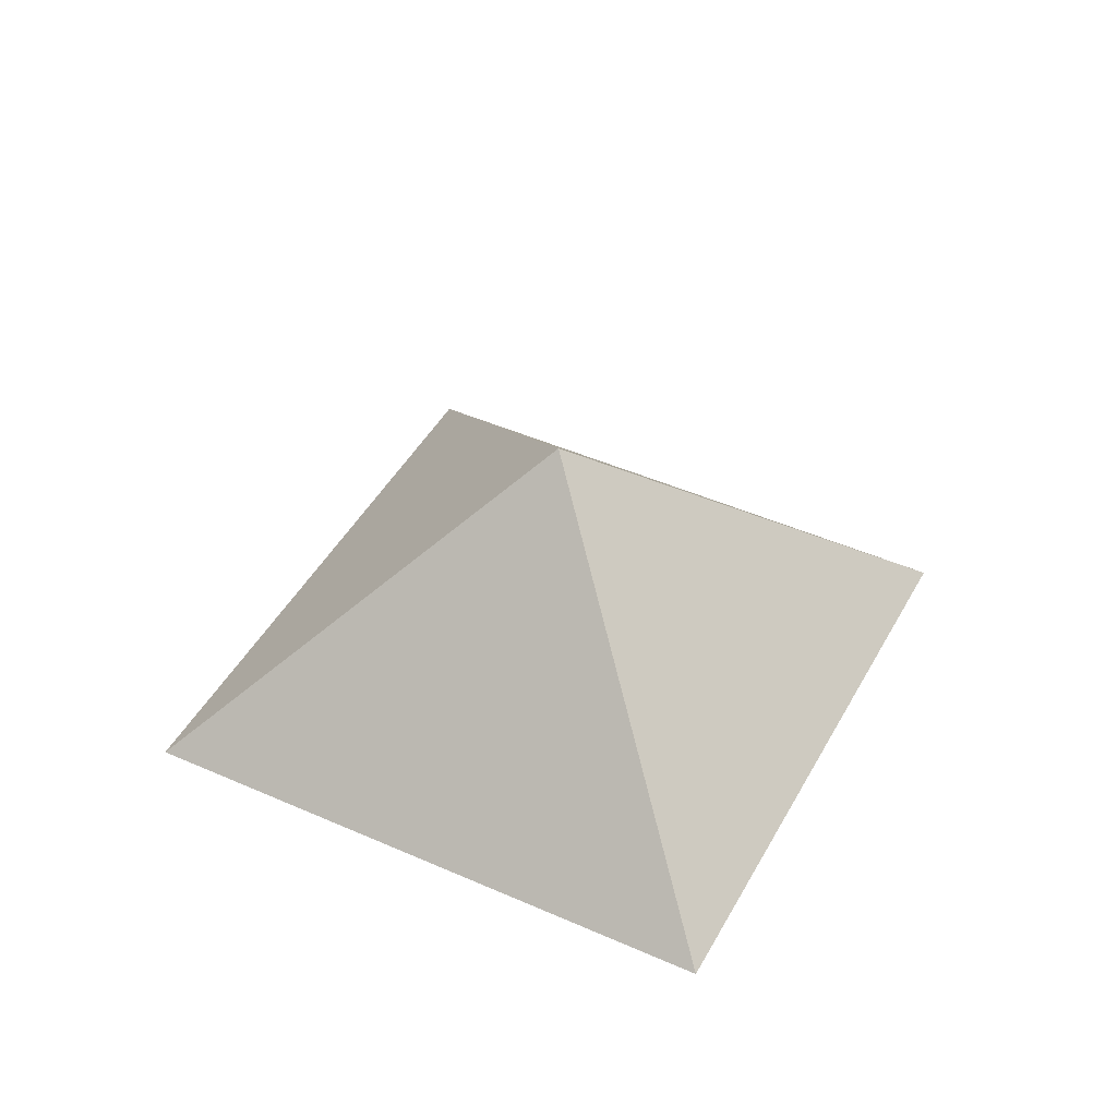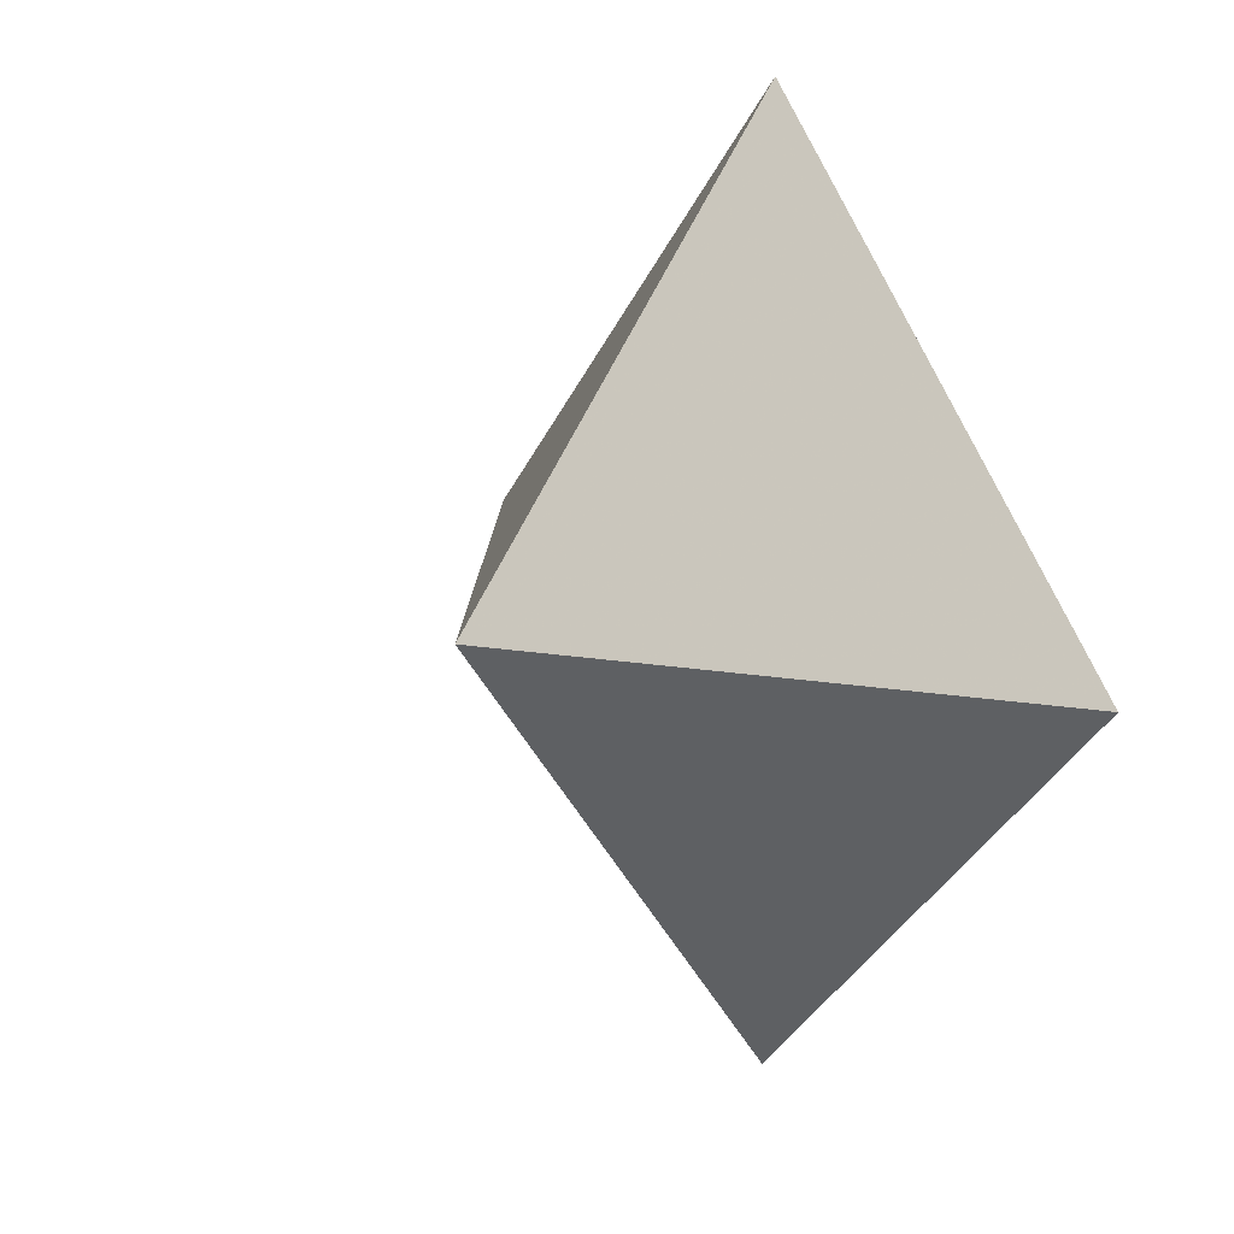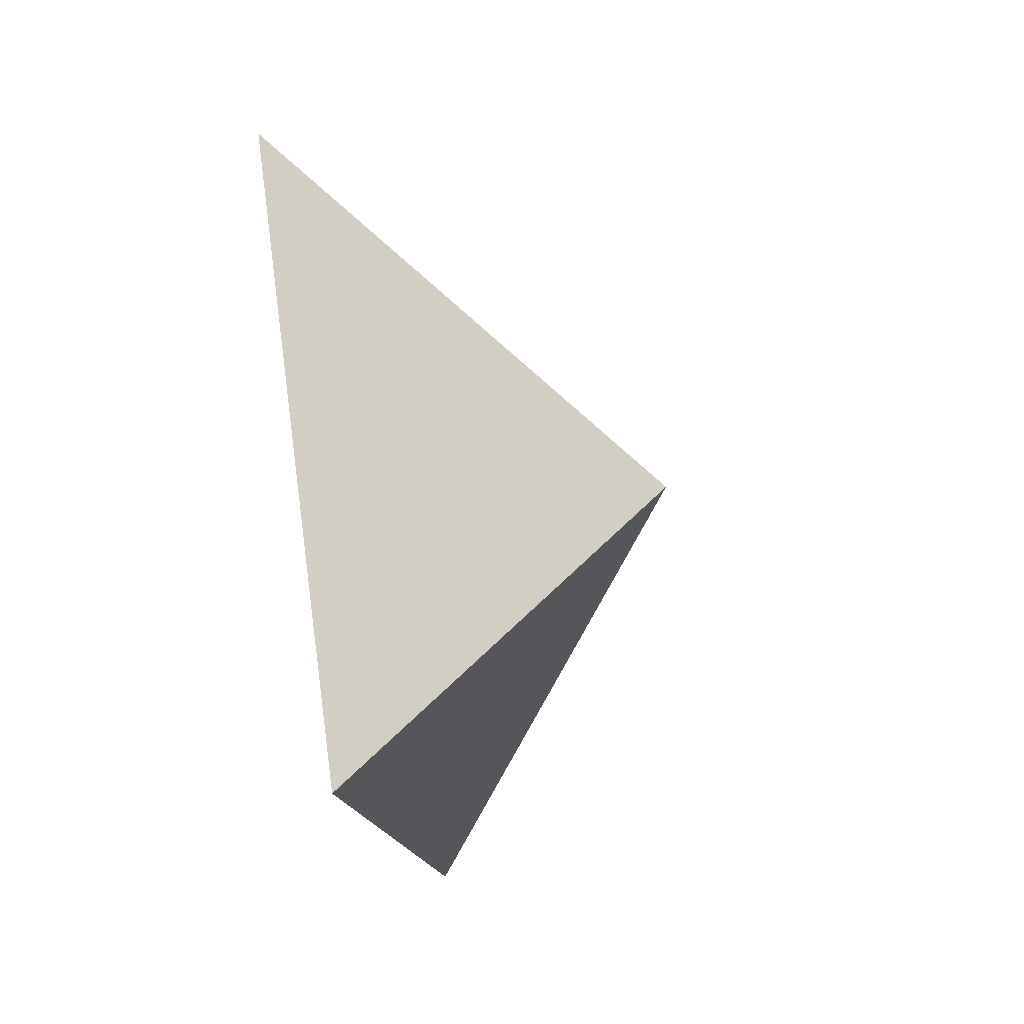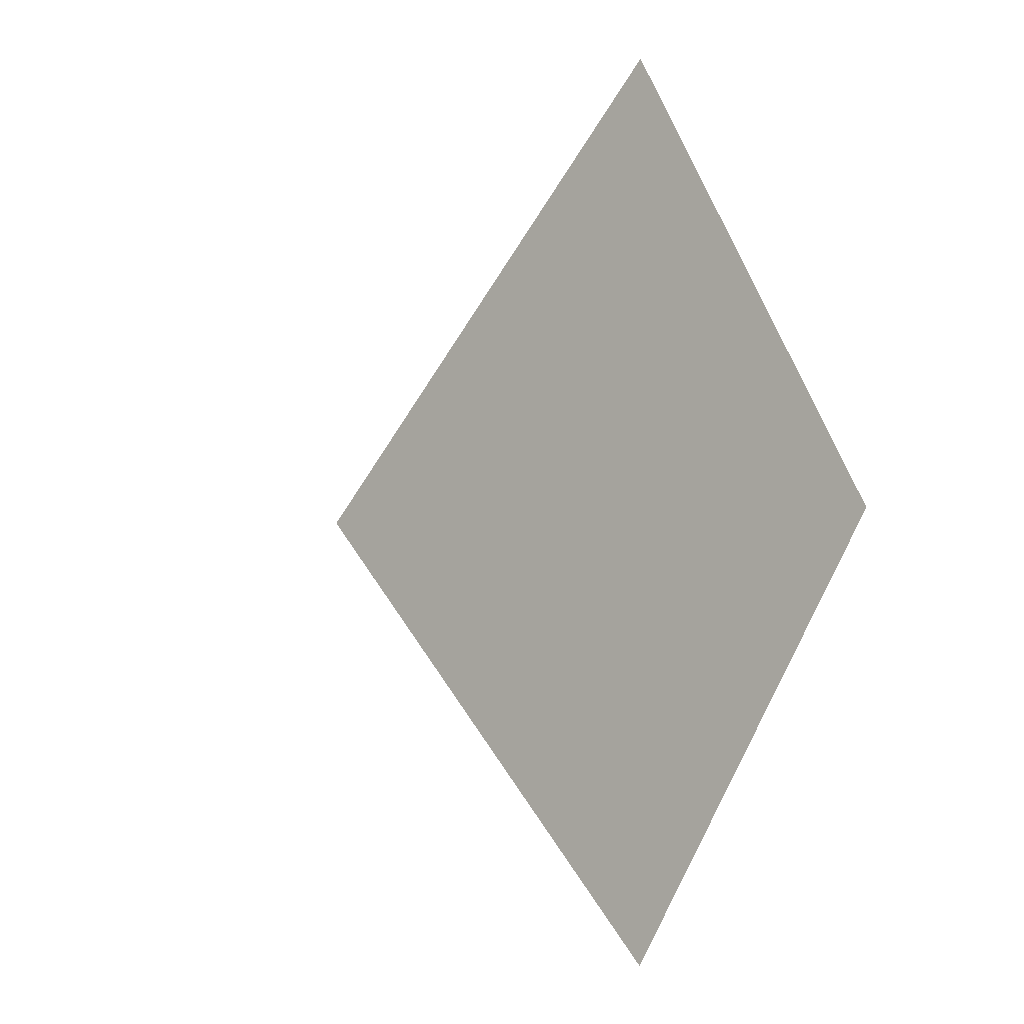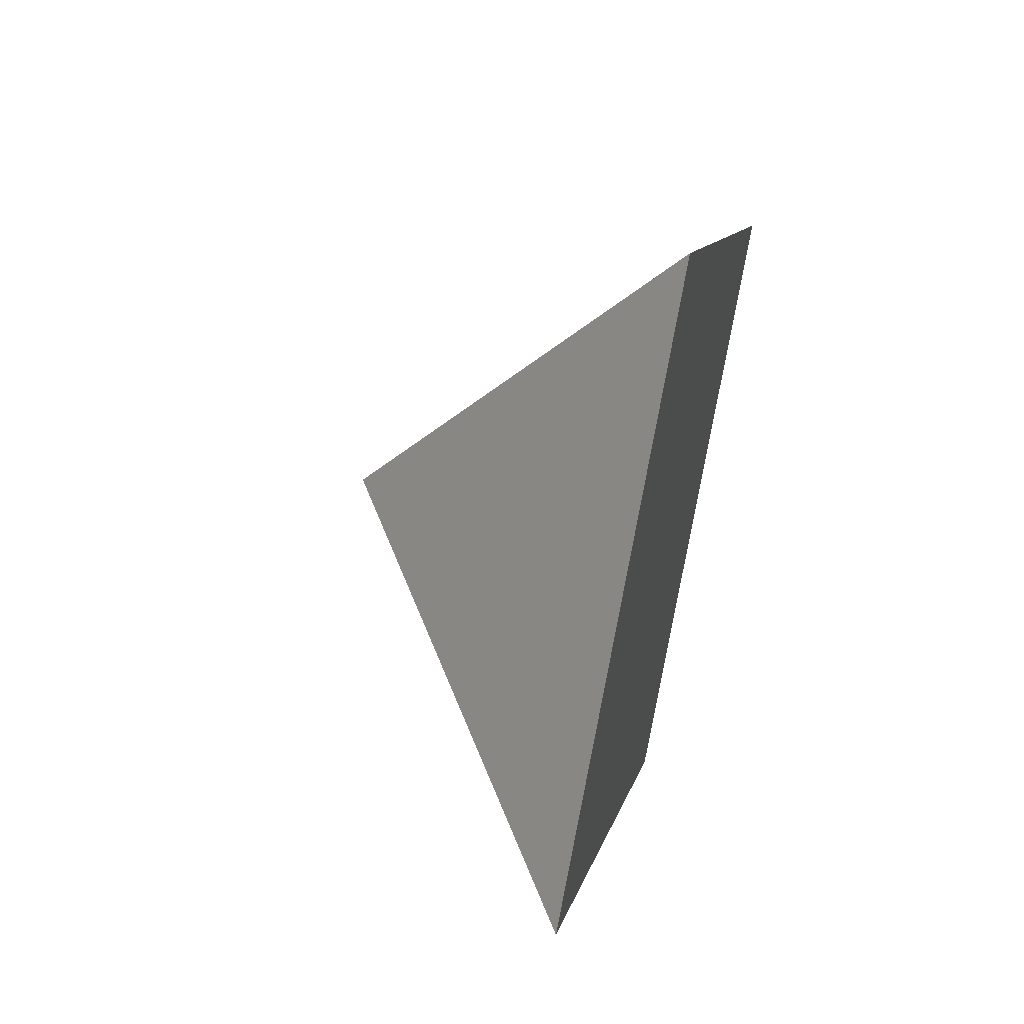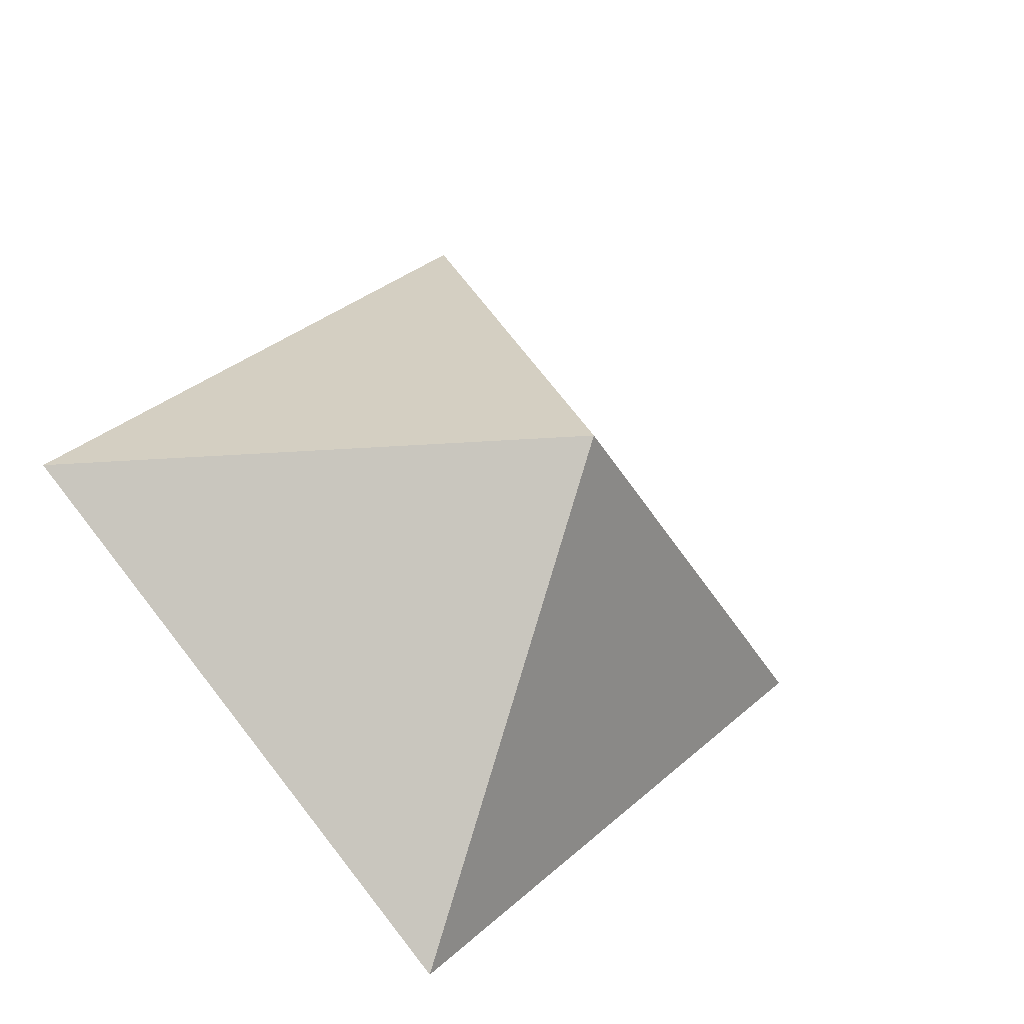
<metadata>
{"format":"obj","ext":"obj","renderer":"f3d","projection":"perspective","resolution":1024,"background":"white","views":[{"elev":44.9,"azim":-107.8,"up":"+Y"},{"elev":14.7,"azim":-123.5,"up":"+Z"},{"elev":-60.5,"azim":100.6,"up":"+Z"},{"elev":1.2,"azim":-52.2,"up":"+Z"},{"elev":54.8,"azim":-75.2,"up":"+Z"},{"elev":-32.8,"azim":149.9,"up":"+Z"}]}
</metadata>
<code>
v 0 1 0
v 0 0 -1.4
v 1.4 0 0
v 0 0 1.4
v -1.4 0 0
f 1 2 3
f 1 3 4
f 1 4 5
f 1 5 2
f 5 4 3
f 5 3 2

</code>
